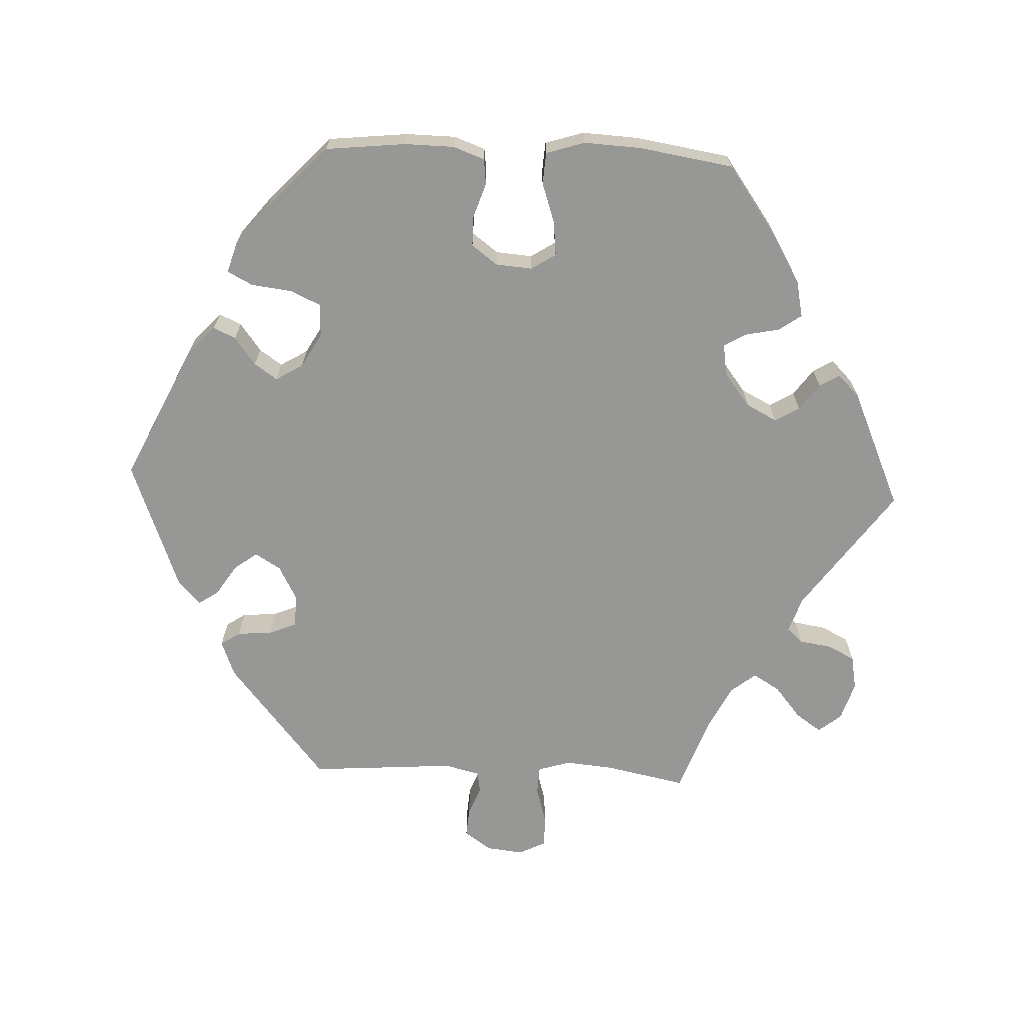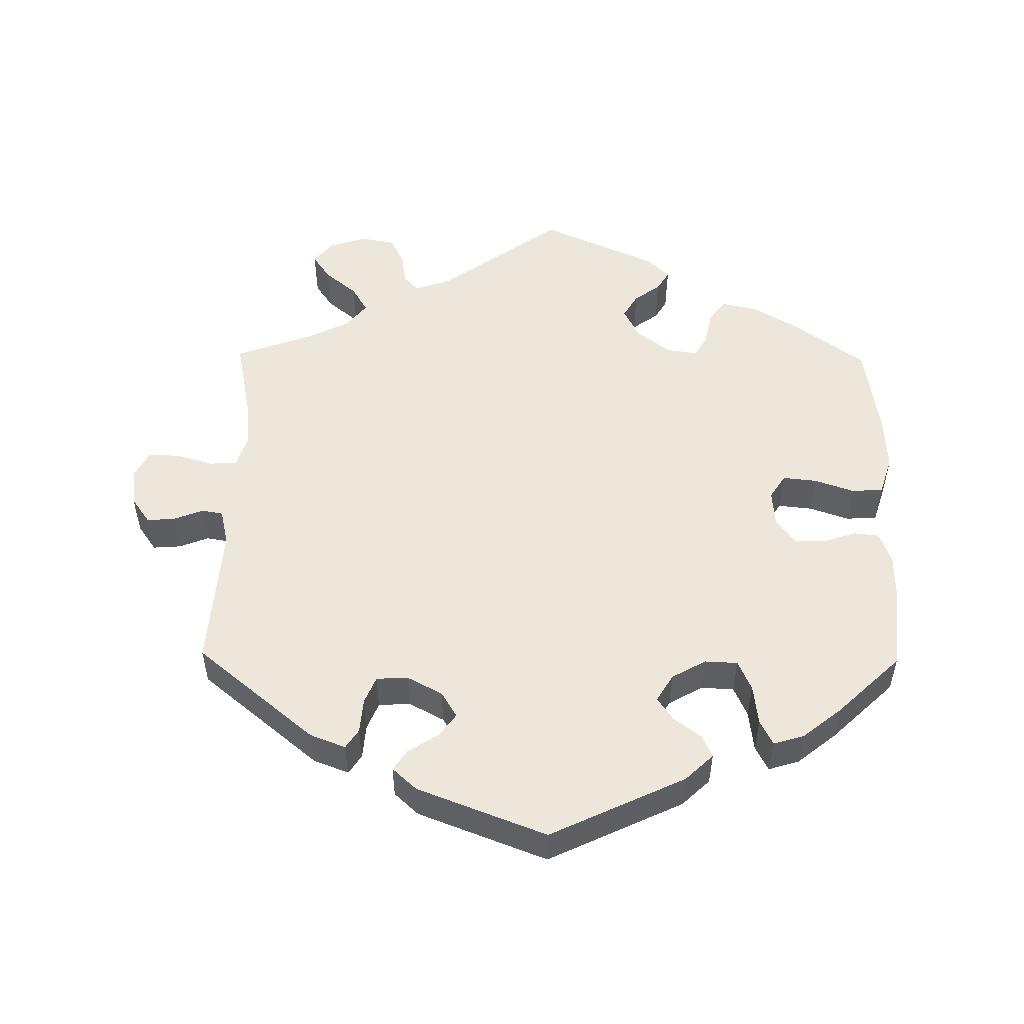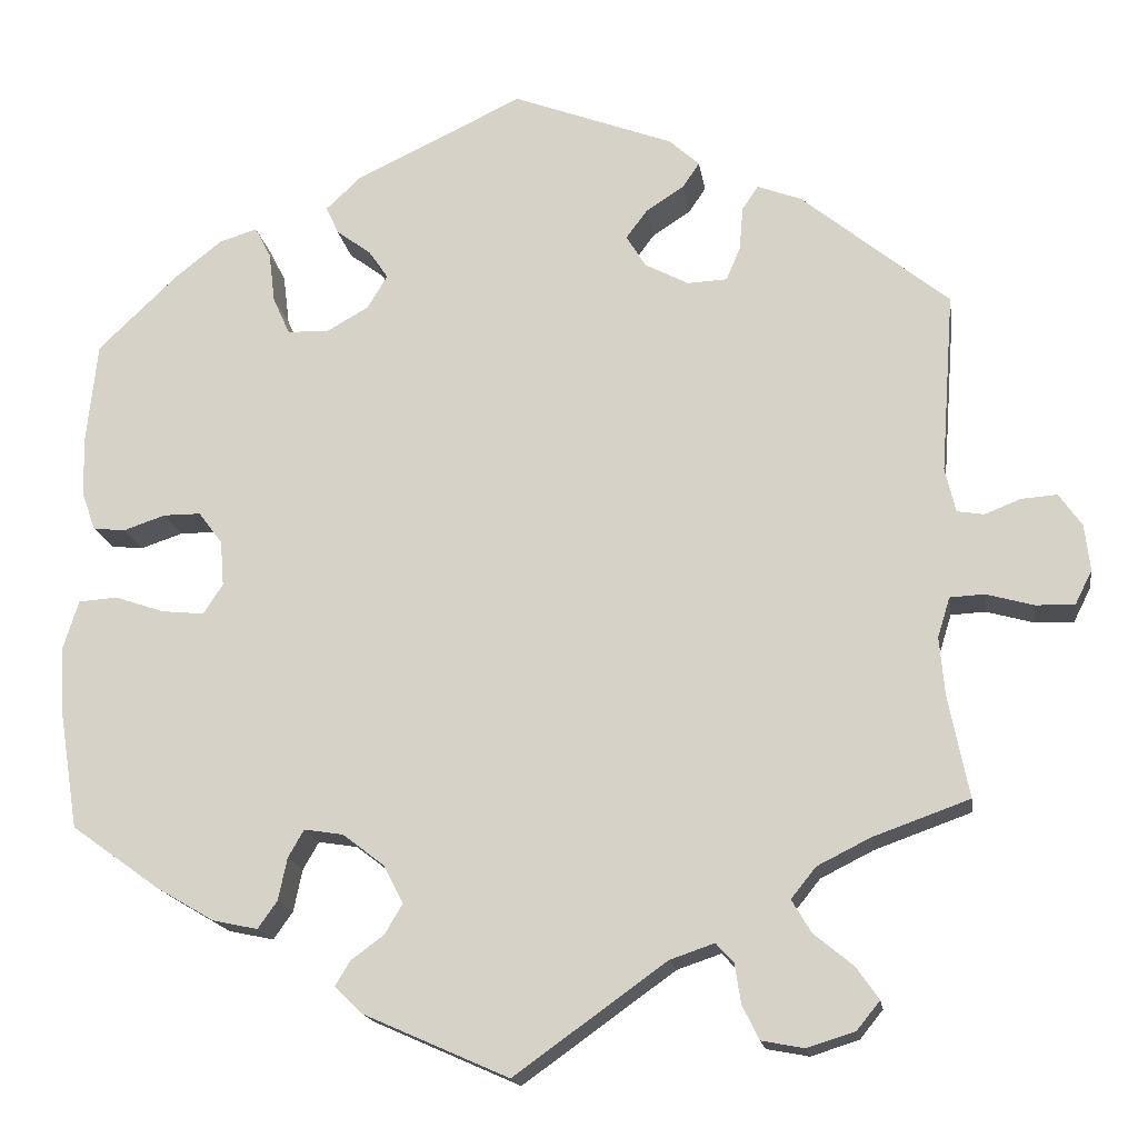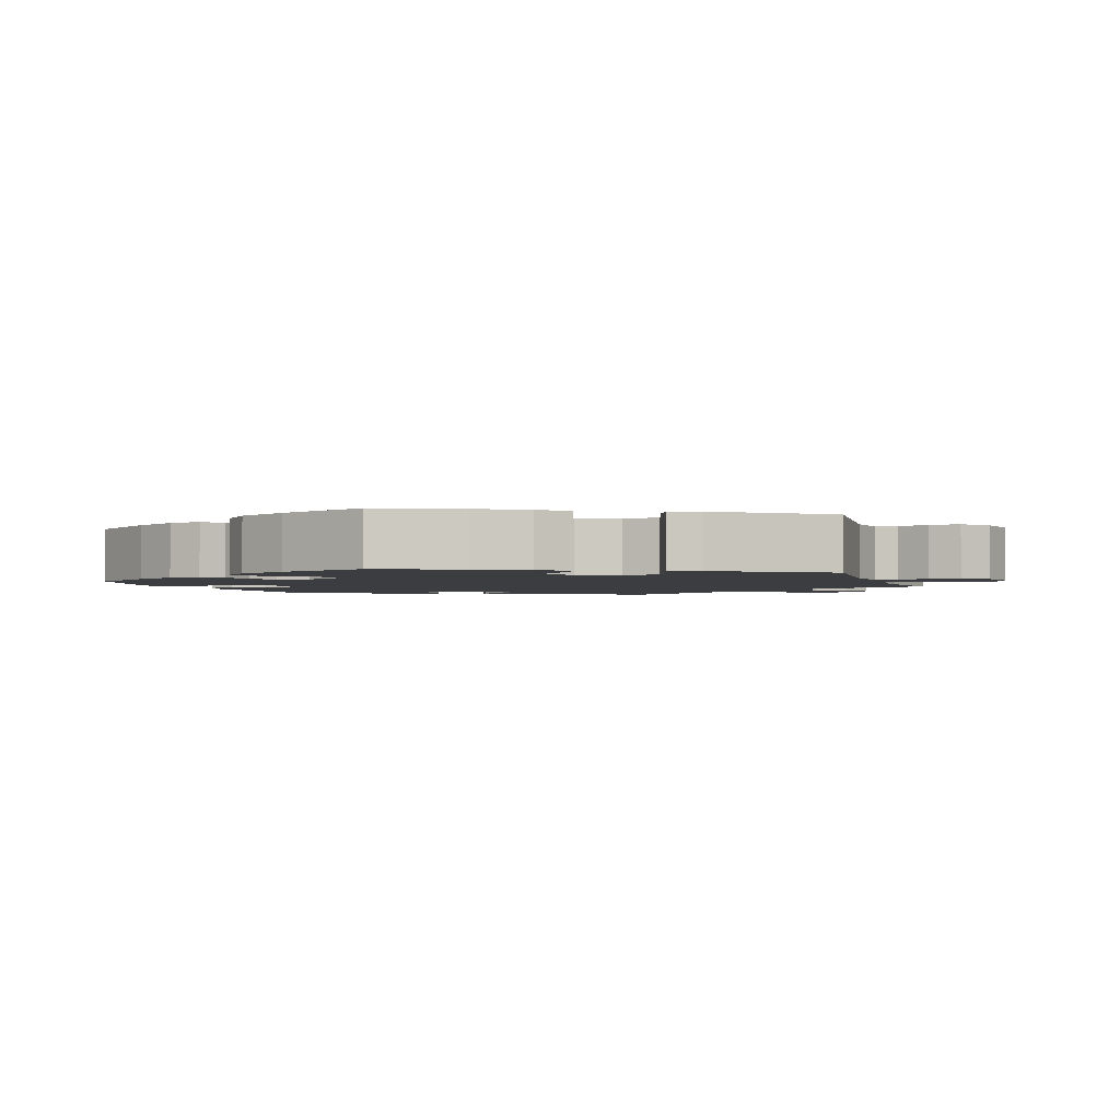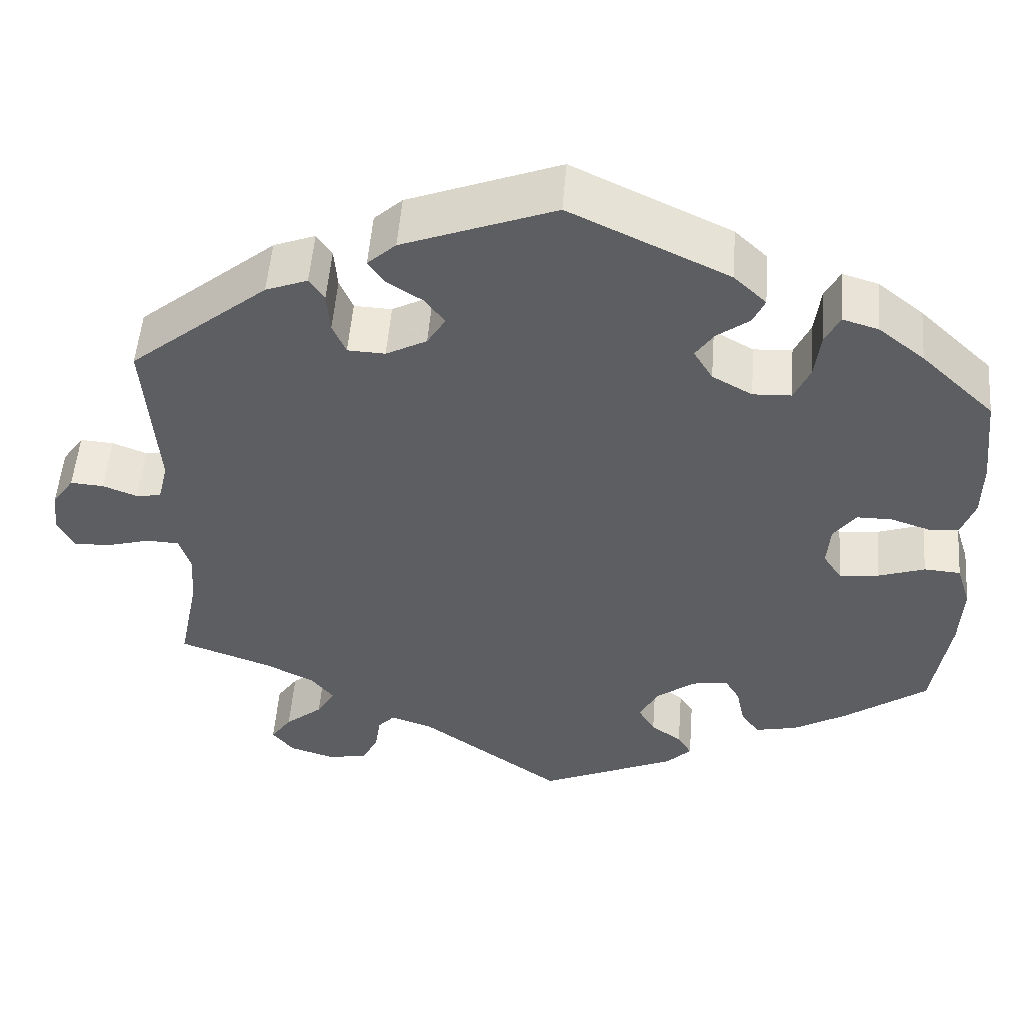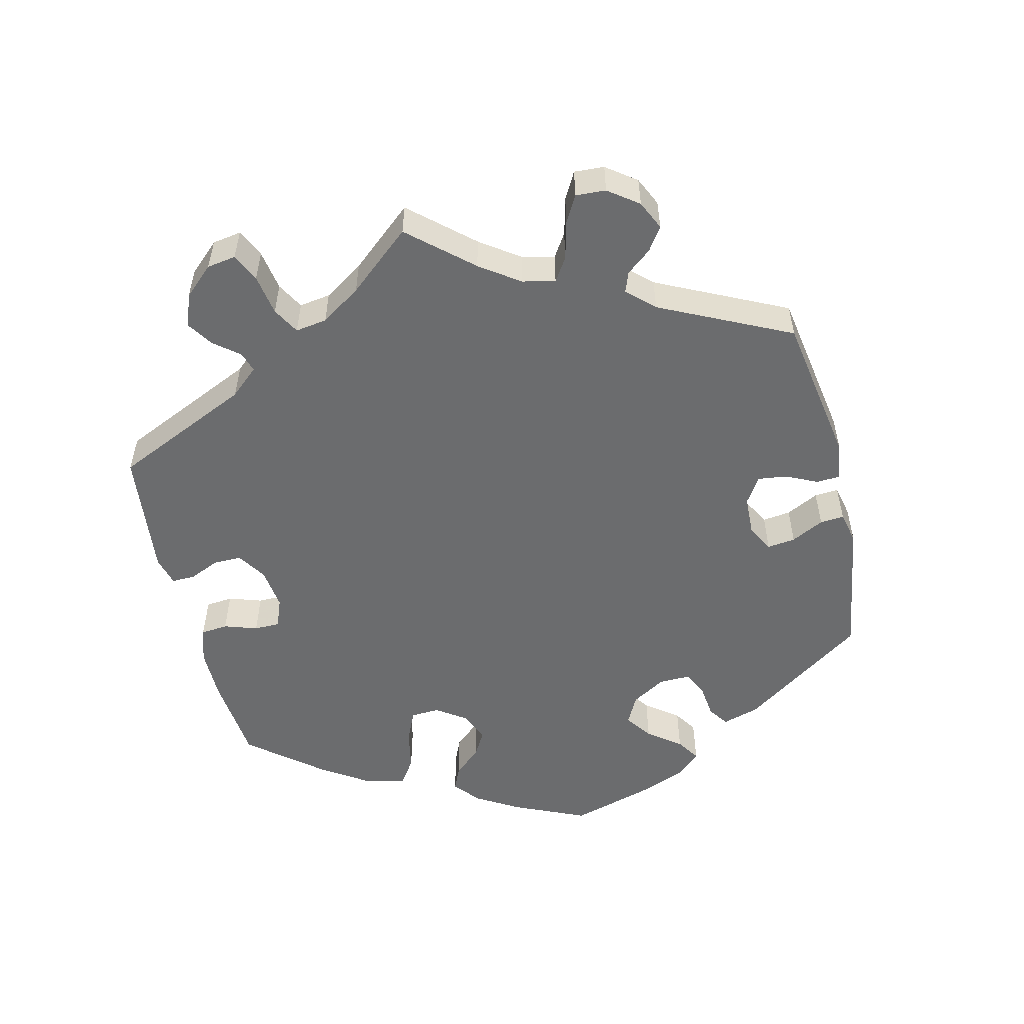
<metadata>
{"format":"obj","ext":"obj","renderer":"f3d","projection":"perspective","resolution":1024,"background":"white","views":[{"elev":-68.1,"azim":87.5,"up":"+Y"},{"elev":52.5,"azim":0.8,"up":"+Y"},{"elev":-17.1,"azim":-171.4,"up":"+Z"},{"elev":-2.4,"azim":138.5,"up":"+Y"},{"elev":52.0,"azim":4.4,"up":"+Z"},{"elev":-53.6,"azim":-106.5,"up":"+Y"}]}
</metadata>
<code>
v 0.512 0.07 0.177
v 0.511 0.07 0.108
v 0.495 0.07 0.064
v 0.459 0.07 0.06
v 0.411 0.07 0.076
v 0.369 0.07 0.076
v 0.342 0.07 0.04
v 0.338 0.07 -0.011
v 0.36 0.07 -0.045
v 0.408 0.07 -0.04
v 0.464 0.07 -0.021
v 0.508 0.07 -0.024
v 0.525 0.07 -0.078
v 0.521 0.07 -0.157
v 0.5 0.07 -0.289
v 0.4 0.07 -0.361
v 0.335 0.07 -0.399
v 0.284 0.07 -0.41
v 0.262 0.07 -0.379
v 0.252 0.07 -0.331
v 0.234 0.07 -0.3
v 0.19 0.07 -0.307
v 0.143 0.07 -0.343
v 0.121 0.07 -0.386
v 0.141 0.07 -0.42
v 0.178 0.07 -0.447
v 0.195 0.07 -0.475
v 0.165 0.07 -0.505
v 0 0.07 -0.578
v -0.172 0.07 -0.455
v -0.222 0.07 -0.438
v -0.242 0.07 -0.46
v -0.249 0.07 -0.505
v -0.268 0.07 -0.543
v -0.316 0.07 -0.552
v -0.37 0.07 -0.535
v -0.396 0.07 -0.503
v -0.371 0.07 -0.467
v -0.326 0.07 -0.43
v -0.304 0.07 -0.393
v -0.332 0.07 -0.358
v -0.392 0.07 -0.328
v -0.501 0.07 -0.289
v -0.478 0.07 -0.175
v -0.472 0.07 -0.108
v -0.486 0.07 -0.063
v -0.525 0.07 -0.061
v -0.578 0.07 -0.076
v -0.622 0.07 -0.077
v -0.641 0.07 -0.039
v -0.635 0.07 0.013
v -0.609 0.07 0.05
v -0.569 0.07 0.047
v -0.528 0.07 0.031
v -0.498 0.07 0.036
v -0.486 0.07 0.086
v -0.501 0.07 0.289
v -0.335 0.07 0.425
v -0.285 0.07 0.444
v -0.267 0.07 0.417
v -0.263 0.07 0.368
v -0.247 0.07 0.33
v -0.202 0.07 0.328
v -0.153 0.07 0.354
v -0.131 0.07 0.39
v -0.155 0.07 0.422
v -0.198 0.07 0.45
v -0.217 0.07 0.478
v -0.183 0.07 0.509
v -0.001 0.07 0.578
v 0.189 0.07 0.488
v 0.228 0.07 0.451
v 0.214 0.07 0.42
v 0.175 0.07 0.391
v 0.153 0.07 0.359
v 0.176 0.07 0.321
v 0.224 0.07 0.294
v 0.27 0.07 0.296
v 0.289 0.07 0.338
v 0.296 0.07 0.395
v 0.314 0.07 0.43
v 0.357 0.07 0.417
v 0.412 0.07 0.373
v 0.5 0.07 0.289
v 0.512 0 0.177
v 0.511 0 0.108
v 0.495 0 0.064
v 0.459 0 0.06
v 0.411 0 0.076
v 0.369 0 0.076
v 0.342 0 0.04
v 0.338 0 -0.011
v 0.36 0 -0.045
v 0.408 0 -0.04
v 0.464 0 -0.021
v 0.508 0 -0.024
v 0.525 0 -0.078
v 0.521 0 -0.157
v 0.5 0 -0.289
v 0.4 0 -0.361
v 0.335 0 -0.399
v 0.284 0 -0.41
v 0.262 0 -0.379
v 0.252 0 -0.331
v 0.234 0 -0.3
v 0.19 0 -0.307
v 0.143 0 -0.343
v 0.121 0 -0.386
v 0.141 0 -0.42
v 0.178 0 -0.447
v 0.195 0 -0.475
v 0.165 0 -0.505
v 0 0 -0.578
v -0.172 0 -0.455
v -0.222 0 -0.438
v -0.242 0 -0.46
v -0.249 0 -0.505
v -0.268 0 -0.543
v -0.316 0 -0.552
v -0.37 0 -0.535
v -0.396 0 -0.503
v -0.371 0 -0.467
v -0.326 0 -0.43
v -0.304 0 -0.393
v -0.332 0 -0.358
v -0.392 0 -0.328
v -0.501 0 -0.289
v -0.478 0 -0.175
v -0.472 0 -0.108
v -0.486 0 -0.063
v -0.525 0 -0.061
v -0.578 0 -0.076
v -0.622 0 -0.077
v -0.641 0 -0.039
v -0.635 0 0.013
v -0.609 0 0.05
v -0.569 0 0.047
v -0.528 0 0.031
v -0.498 0 0.036
v -0.486 0 0.086
v -0.501 0 0.289
v -0.335 0 0.425
v -0.285 0 0.444
v -0.267 0 0.417
v -0.263 0 0.368
v -0.247 0 0.33
v -0.202 0 0.328
v -0.153 0 0.354
v -0.131 0 0.39
v -0.155 0 0.422
v -0.198 0 0.45
v -0.217 0 0.478
v -0.183 0 0.509
v -0.001 0 0.578
v 0.189 0 0.488
v 0.228 0 0.451
v 0.214 0 0.42
v 0.175 0 0.391
v 0.153 0 0.359
v 0.176 0 0.321
v 0.224 0 0.294
v 0.27 0 0.296
v 0.289 0 0.338
v 0.296 0 0.395
v 0.314 0 0.43
v 0.357 0 0.417
v 0.412 0 0.373
v 0.5 0 0.289
f 79 80 81 82
f 78 79 82 83
f 71 72 73 74
f 71 74 75
f 70 71 75
f 69 70 75 76
f 66 67 68 69
f 65 66 69 76
f 58 59 60 61
f 56 57 58 61
f 55 56 61 62
f 51 52 53 54
f 51 54 55
f 50 51 55
f 47 48 49 50
f 46 47 50 55
f 45 46 55 62
f 42 43 44
f 41 42 44 45
f 40 41 45 62
f 36 37 38 39
f 36 39 40
f 35 36 40
f 32 33 34 35
f 32 35 40 62
f 27 28 29 30
f 25 26 27 30
f 24 25 30 31
f 23 24 31
f 22 23 31
f 17 18 19 20
f 17 20 21
f 16 17 21
f 15 16 21
f 14 15 21
f 13 14 21 22
f 10 11 12 13
f 9 10 13 22
f 2 3 4 5
f 2 5 6
f 1 2 6
f 78 83 84 1
f 64 65 76 77
f 63 64 77
f 32 62 63 77
f 31 32 77 78
f 8 9 22 31
f 7 8 31 78
f 6 7 78
f 1 6 78
f 166 165 164 163
f 167 166 163 162
f 158 157 156 155
f 159 158 155
f 159 155 154
f 160 159 154 153
f 153 152 151 150
f 160 153 150 149
f 145 144 143 142
f 145 142 141 140
f 146 145 140 139
f 138 137 136 135
f 139 138 135
f 139 135 134
f 134 133 132 131
f 139 134 131 130
f 146 139 130 129
f 128 127 126
f 129 128 126 125
f 146 129 125 124
f 123 122 121 120
f 124 123 120
f 124 120 119
f 119 118 117 116
f 146 124 119 116
f 114 113 112 111
f 114 111 110 109
f 115 114 109 108
f 115 108 107
f 115 107 106
f 104 103 102 101
f 105 104 101
f 105 101 100
f 105 100 99
f 105 99 98
f 106 105 98 97
f 97 96 95 94
f 106 97 94 93
f 89 88 87 86
f 90 89 86
f 90 86 85
f 85 168 167 162
f 161 160 149 148
f 161 148 147
f 161 147 146 116
f 162 161 116 115
f 115 106 93 92
f 162 115 92 91
f 162 91 90
f 162 90 85
f 1 85 86 2
f 2 86 87 3
f 3 87 88 4
f 4 88 89 5
f 5 89 90 6
f 6 90 91 7
f 7 91 92 8
f 8 92 93 9
f 9 93 94 10
f 10 94 95 11
f 11 95 96 12
f 12 96 97 13
f 13 97 98 14
f 14 98 99 15
f 15 99 100 16
f 16 100 101 17
f 17 101 102 18
f 18 102 103 19
f 19 103 104 20
f 20 104 105 21
f 21 105 106 22
f 22 106 107 23
f 23 107 108 24
f 24 108 109 25
f 25 109 110 26
f 26 110 111 27
f 27 111 112 28
f 28 112 113 29
f 29 113 114 30
f 30 114 115 31
f 31 115 116 32
f 32 116 117 33
f 33 117 118 34
f 34 118 119 35
f 35 119 120 36
f 36 120 121 37
f 37 121 122 38
f 38 122 123 39
f 39 123 124 40
f 40 124 125 41
f 41 125 126 42
f 42 126 127 43
f 43 127 128 44
f 44 128 129 45
f 45 129 130 46
f 46 130 131 47
f 47 131 132 48
f 48 132 133 49
f 49 133 134 50
f 50 134 135 51
f 51 135 136 52
f 52 136 137 53
f 53 137 138 54
f 54 138 139 55
f 55 139 140 56
f 56 140 141 57
f 57 141 142 58
f 58 142 143 59
f 59 143 144 60
f 60 144 145 61
f 61 145 146 62
f 62 146 147 63
f 63 147 148 64
f 64 148 149 65
f 65 149 150 66
f 66 150 151 67
f 67 151 152 68
f 68 152 153 69
f 69 153 154 70
f 70 154 155 71
f 71 155 156 72
f 72 156 157 73
f 73 157 158 74
f 74 158 159 75
f 75 159 160 76
f 76 160 161 77
f 77 161 162 78
f 78 162 163 79
f 79 163 164 80
f 80 164 165 81
f 81 165 166 82
f 82 166 167 83
f 83 167 168 84
f 84 168 85 1

</code>
